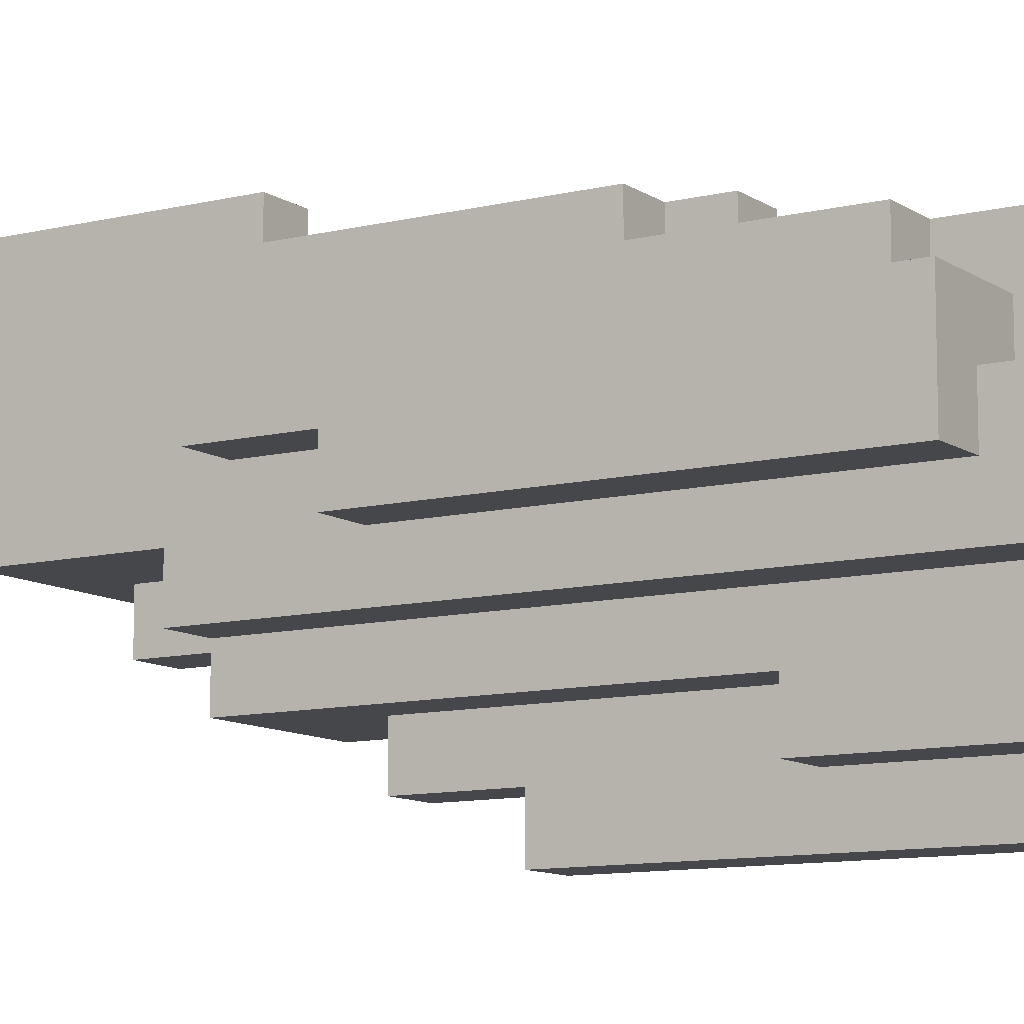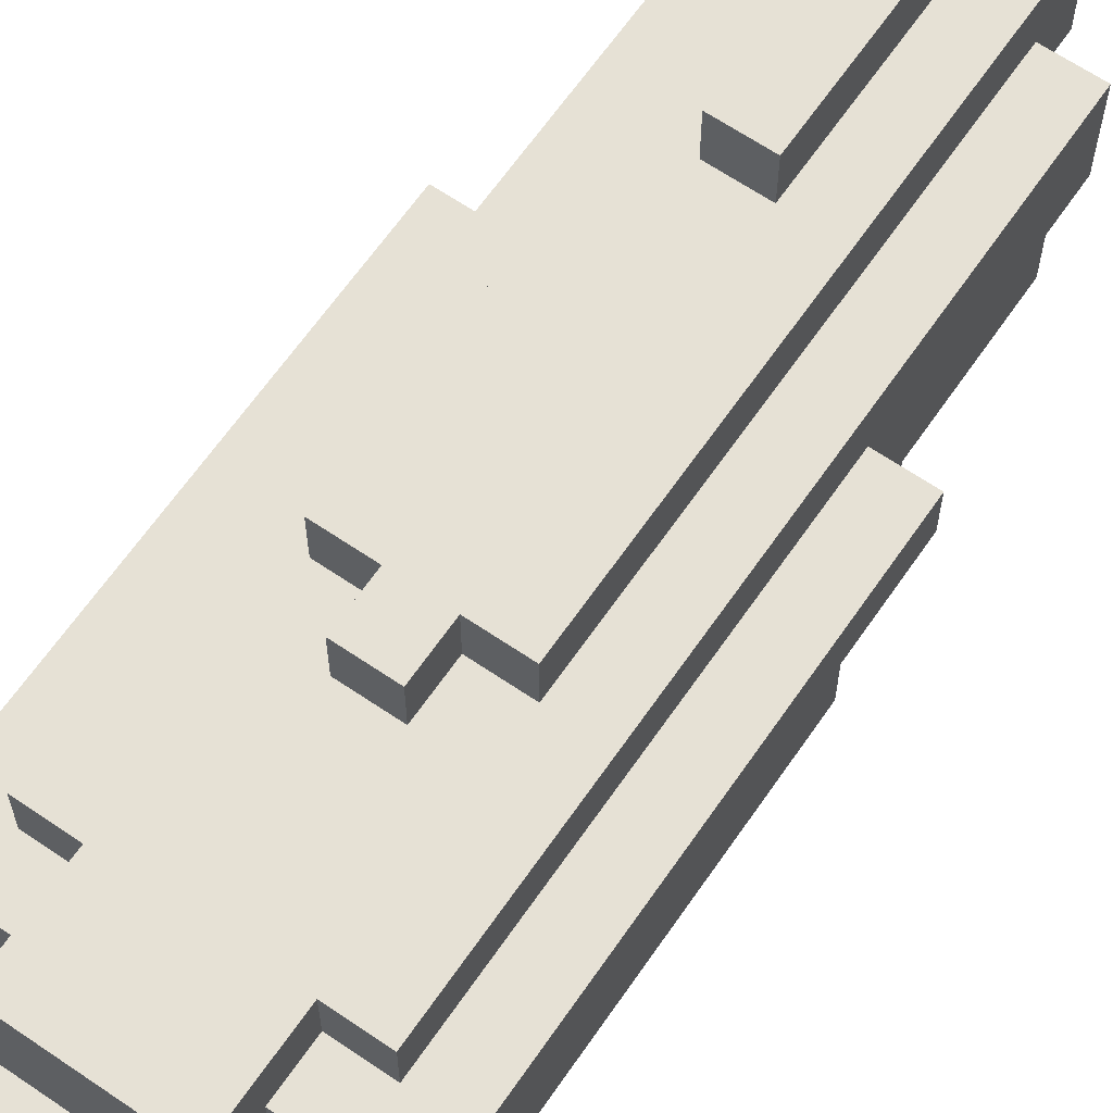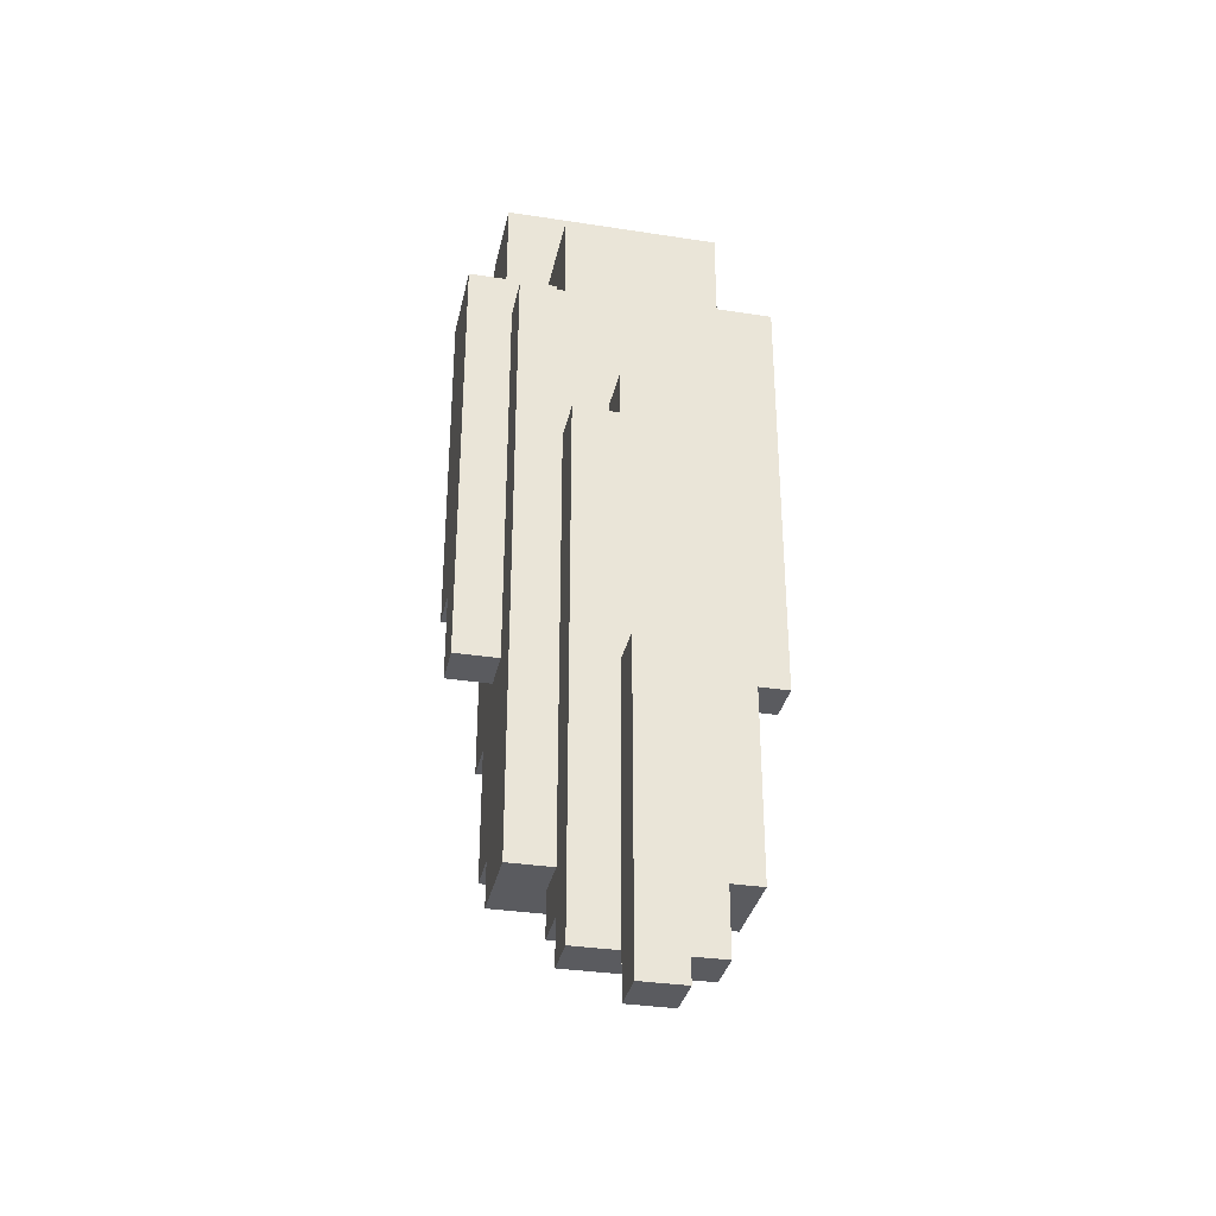
<metadata>
{"format":"obj","ext":"obj","renderer":"f3d","projection":"perspective","resolution":1024,"background":"white","views":[{"elev":-10.4,"azim":-58.0,"up":"+Y"},{"elev":64.4,"azim":34.5,"up":"+Y"},{"elev":-33.3,"azim":168.0,"up":"+Z"}]}
</metadata>
<code>
g default
v -0.35 1.8 -0.95
v -0.35 1.7 -0.15
v -0.35 1.7 -0.95
v -0.35 1.9 -0.15
v -0.35 1.8 -1.15
v -0.35 1.9 -1.15
v -0.25 1.7 0.05
v -0.25 1.6 0.15
v -0.25 1.6 0.05
v -0.25 1.8 0.15
v -0.25 1.7 -0.15
v -0.25 1.8 -0.15
v -0.25 1.7 0.05
v -0.25 1.6 0.05
v -0.25 1.6 -1.25
v -0.25 1.7 -0.15
v -0.25 1.7 -0.95
v -0.25 1.7 -1.25
v -0.25 1.8 -0.95
v -0.25 1.7 -1.55
v -0.25 1.8 -1.15
v -0.25 1.8 -1.55
v -0.25 1.9 -1.15
v -0.25 1.8 -1.65
v -0.25 1.9 -1.35
v -0.25 1.9 -1.45
v -0.25 1.9 -1.65
v -0.25 2 -1.35
v -0.25 2 -1.45
v -0.25 2 -0.25
v -0.25 1.9 -0.25
v -0.25 1.9 -0.75
v -0.25 2 -0.75
v -0.25 2 -0.75
v -0.25 1.9 -0.75
v -0.25 1.9 -0.95
v -0.25 2 -0.95
v -0.25 2 -0.95
v -0.25 1.9 -0.95
v -0.25 1.9 -1.15
v -0.25 1.9 -1.35
v -0.25 2 -1.35
v -0.25 2 -1.45
v -0.25 1.9 -1.45
v -0.25 1.9 -1.65
v -0.25 2 -1.65
v -0.15 1.5 -0.45
v -0.15 1.4 0.15
v -0.15 1.4 -0.45
v -0.15 1.6 0.15
v -0.15 1.5 -1.25
v -0.15 1.6 0.05
v -0.15 1.6 -1.25
v -0.15 1.9 -0.05
v -0.15 1.8 -0.05
v -0.15 1.8 -0.15
v -0.15 1.9 -0.15
v -0.15 2 -0.05
v -0.15 1.9 -0.15
v -0.15 1.9 -0.25
v -0.15 1.9 -0.05
v -0.15 2 -0.25
v -0.15 2 -1.65
v -0.15 1.9 -1.65
v -0.15 1.9 -1.75
v -0.15 2 -1.75
v -0.15 2.1 -1.25
v -0.15 2 -1.85
v -0.15 2 -1.45
v -0.15 2 -1.35
v -0.15 2 -1.25
v -0.15 2.1 -1.85
v -0.15 2.1 -0.65
v -0.15 2 -0.65
v -0.15 2 -0.75
v -0.15 2 -0.95
v -0.15 2.1 -0.95
v -0.15 2.1 -0.95
v -0.15 2 -0.95
v -0.15 2 -1.25
v -0.15 2.1 -1.25
v -0.05 1.4 0.15
v -0.05 1.3 0.15
v -0.05 1.3 -0.85
v -0.05 1.4 -0.45
v -0.05 1.4 -0.85
v -0.05 1.5 -0.45
v -0.05 1.4 -1.05
v -0.05 1.5 -1.05
v -0.05 1.7 -1.25
v -0.05 1.6 -1.25
v -0.05 1.6 -1.45
v -0.05 1.7 -1.45
v -0.05 2.1 -0.55
v -0.05 2 -0.55
v -0.05 2 -0.65
v -0.05 2.1 -0.65
v -0.05 2.2 -1.25
v -0.05 2.1 -1.85
v -0.05 2.1 -1.95
v -0.05 2.1 -1.25
v -0.05 2.2 -1.95
v 0.05 1.3 0.15
v 0.05 1.4 0.15
v 0.05 1.3 -0.85
v 0.05 1.4 -0.45
v 0.05 1.4 -0.85
v 0.05 1.5 -0.45
v 0.05 1.4 -1.05
v 0.05 1.5 -1.05
v 0.05 1.6 -1.25
v 0.05 1.7 -1.25
v 0.05 1.6 -1.45
v 0.05 1.7 -1.45
v 0.05 2 -0.55
v 0.05 2.1 -0.55
v 0.05 2 -0.65
v 0.05 2.1 -0.65
v 0.05 2.1 -1.25
v 0.05 2.2 -1.25
v 0.05 2.1 -1.35
v 0.05 2.1 -1.85
v 0.05 2.1 -1.95
v 0.05 2.2 -1.95
v 0.15 1.4 0.15
v 0.15 1.5 -0.45
v 0.15 1.4 -0.45
v 0.15 1.6 0.15
v 0.15 1.5 -1.25
v 0.15 1.6 0.05
v 0.15 1.6 -1.25
v 0.15 1.8 -0.05
v 0.15 1.9 -0.15
v 0.15 1.8 -0.15
v 0.15 2 -0.05
v 0.15 1.9 -0.25
v 0.15 2 -0.25
v 0.15 1.9 -1.65
v 0.15 2 -1.65
v 0.15 1.9 -1.75
v 0.15 2 -1.75
v 0.15 2.1 -1.35
v 0.15 2 -1.85
v 0.15 2 -1.55
v 0.15 2 -1.35
v 0.15 2.1 -1.85
v 0.15 2 -0.65
v 0.15 2.1 -0.65
v 0.15 2 -0.75
v 0.15 2 -1.05
v 0.15 2 -1.25
v 0.15 2.1 -1.25
v 0.15 2 -1.25
v 0.15 2.1 -1.25
v 0.15 2 -1.35
v 0.15 2.1 -1.35
v 0.25 1.6 0.15
v 0.25 1.7 0.05
v 0.25 1.6 0.05
v 0.25 1.8 0.15
v 0.25 1.7 -0.15
v 0.25 1.8 -0.15
v 0.25 1.6 0.05
v 0.25 1.7 0.05
v 0.25 1.6 -1.25
v 0.25 1.7 -0.15
v 0.25 1.7 -0.95
v 0.25 1.7 -1.25
v 0.25 1.8 -0.95
v 0.25 1.7 -1.55
v 0.25 1.8 -1.15
v 0.25 1.8 -1.55
v 0.25 1.9 -1.15
v 0.25 1.8 -1.65
v 0.25 1.9 -1.35
v 0.25 1.9 -1.55
v 0.25 1.9 -1.65
v 0.25 2 -1.35
v 0.25 2 -1.55
v 0.25 1.9 -0.25
v 0.25 2 -0.25
v 0.25 1.9 -0.75
v 0.25 2 -0.75
v 0.25 1.9 -0.75
v 0.25 2 -0.75
v 0.25 1.9 -1.05
v 0.25 2 -1.05
v 0.25 1.9 -1.05
v 0.25 2 -1.05
v 0.25 1.9 -1.15
v 0.25 1.9 -1.35
v 0.25 2 -1.35
v 0.25 1.9 -1.55
v 0.25 2 -1.55
v 0.25 1.9 -1.65
v 0.25 2 -1.65
v 0.35 1.7 -0.15
v 0.35 1.8 -0.95
v 0.35 1.7 -0.95
v 0.35 1.9 -0.15
v 0.35 1.8 -1.15
v 0.35 1.9 -1.15
v -0.15 1.6 0.15
v -0.25 1.6 0.15
v -0.25 1.8 0.15
v 0.15 1.6 0.15
v 0.25 1.6 0.15
v 0.25 1.8 0.15
v -0.05 1.4 0.15
v -0.15 1.4 0.15
v -0.15 1.6 0.15
v 0.05 1.4 0.15
v 0.05 1.3 0.15
v -0.05 1.3 0.15
v 0.15 1.4 0.15
v 0.15 1.6 0.15
v -0.05 1.9 -0.05
v -0.15 1.8 -0.05
v -0.15 1.9 -0.05
v 0.15 1.8 -0.05
v -0.05 2 -0.05
v 0.15 2 -0.05
v -0.05 1.9 -0.05
v -0.15 1.9 -0.05
v -0.15 2 -0.05
v -0.05 2 -0.05
v -0.25 1.7 -0.15
v -0.35 1.7 -0.15
v -0.35 1.9 -0.15
v -0.25 1.8 -0.15
v -0.25 1.9 -0.15
v -0.15 1.8 -0.15
v -0.25 1.8 -0.15
v -0.25 1.9 -0.15
v -0.15 1.9 -0.15
v 0.25 1.8 -0.15
v 0.15 1.8 -0.15
v 0.15 1.9 -0.15
v 0.25 1.9 -0.15
v 0.35 1.7 -0.15
v 0.25 1.7 -0.15
v 0.25 1.8 -0.15
v 0.25 1.9 -0.15
v 0.35 1.9 -0.15
v -0.15 1.9 -0.25
v -0.25 1.9 -0.25
v -0.25 2 -0.25
v -0.15 2 -0.25
v 0.25 1.9 -0.25
v 0.15 1.9 -0.25
v 0.15 2 -0.25
v 0.25 2 -0.25
v 0.05 2 -0.55
v -0.05 2 -0.55
v -0.05 2.1 -0.55
v 0.05 2.1 -0.55
v -0.05 2 -0.65
v -0.15 2 -0.65
v -0.15 2.1 -0.65
v -0.05 2.1 -0.65
v 0.15 2 -0.65
v 0.05 2 -0.65
v 0.05 2.1 -0.65
v 0.15 2.1 -0.65
v 0.05 2.1 -1.25
v -0.05 2.1 -1.25
v -0.05 2.2 -1.25
v 0.05 2.2 -1.25
v -0.15 1.4 -0.45
v -0.05 1.4 -0.45
v -0.15 1.5 -0.45
v -0.05 1.5 -0.45
v 0.05 1.4 -0.45
v 0.15 1.4 -0.45
v 0.05 1.5 -0.45
v 0.15 1.5 -0.45
v -0.05 1.3 -0.85
v 0.05 1.3 -0.85
v -0.05 1.4 -0.85
v 0.05 1.4 -0.85
v -0.35 1.7 -0.95
v -0.25 1.7 -0.95
v -0.35 1.8 -0.95
v -0.25 1.8 -0.95
v 0.25 1.7 -0.95
v 0.35 1.7 -0.95
v 0.25 1.8 -0.95
v 0.35 1.8 -0.95
v -0.05 1.4 -1.05
v 0.05 1.4 -1.05
v -0.05 1.5 -1.05
v 0.05 1.5 -1.05
v -0.35 1.8 -1.15
v -0.25 1.8 -1.15
v -0.35 1.9 -1.15
v -0.25 1.9 -1.15
v 0.25 1.8 -1.15
v 0.35 1.8 -1.15
v 0.25 1.9 -1.15
v 0.35 1.9 -1.15
v -0.25 1.6 -1.25
v -0.15 1.6 -1.25
v -0.25 1.7 -1.25
v -0.05 1.6 -1.25
v -0.15 1.5 -1.25
v -0.05 1.7 -1.25
v 0.05 1.6 -1.25
v 0.15 1.5 -1.25
v 0.05 1.7 -1.25
v 0.15 1.6 -1.25
v 0.25 1.6 -1.25
v 0.25 1.7 -1.25
v -0.05 1.6 -1.45
v 0.05 1.6 -1.45
v -0.05 1.7 -1.45
v 0.05 1.7 -1.45
v -0.25 1.7 -1.55
v 0.25 1.7 -1.55
v -0.25 1.8 -1.55
v 0.25 1.8 -1.55
v -0.25 1.8 -1.65
v -0.15 1.9 -1.65
v -0.25 1.9 -1.65
v 0.15 1.9 -1.65
v 0.25 1.8 -1.65
v 0.25 1.9 -1.65
v -0.25 1.9 -1.65
v -0.15 1.9 -1.65
v -0.25 2 -1.65
v -0.15 2 -1.65
v 0.15 1.9 -1.65
v 0.25 1.9 -1.65
v 0.15 2 -1.65
v 0.25 2 -1.65
v -0.15 1.9 -1.75
v 0.15 1.9 -1.75
v -0.15 2 -1.75
v 0.15 2 -1.75
v -0.15 2 -1.85
v -0.05 2.1 -1.85
v -0.15 2.1 -1.85
v 0.05 2.1 -1.85
v 0.15 2 -1.85
v 0.15 2.1 -1.85
v -0.05 2.1 -1.95
v 0.05 2.1 -1.95
v -0.05 2.2 -1.95
v 0.05 2.2 -1.95
v -0.05 1.3 -0.85
v -0.05 1.3 0.15
v 0.05 1.3 0.15
v 0.05 1.3 -0.85
v -0.15 1.4 -0.45
v -0.15 1.4 0.15
v -0.05 1.4 0.15
v -0.05 1.4 -0.45
v 0.05 1.4 -0.45
v 0.05 1.4 0.15
v 0.15 1.4 0.15
v 0.15 1.4 -0.45
v -0.05 1.4 -1.05
v -0.05 1.4 -0.85
v 0.05 1.4 -0.85
v 0.05 1.4 -1.05
v -0.05 1.5 -1.05
v -0.15 1.5 -0.45
v -0.05 1.5 -0.45
v -0.15 1.5 -1.25
v 0.05 1.5 -1.05
v 0.15 1.5 -1.25
v 0.15 1.5 -0.45
v 0.05 1.5 -0.45
v -0.25 1.6 0.05
v -0.25 1.6 0.15
v -0.15 1.6 0.15
v -0.15 1.6 0.05
v 0.15 1.6 0.05
v 0.15 1.6 0.15
v 0.25 1.6 0.15
v 0.25 1.6 0.05
v -0.25 1.6 -1.25
v -0.25 1.6 0.05
v -0.15 1.6 0.05
v -0.15 1.6 -1.25
v 0.15 1.6 -1.25
v 0.15 1.6 0.05
v 0.25 1.6 0.05
v 0.25 1.6 -1.25
v -0.05 1.6 -1.45
v -0.05 1.6 -1.25
v 0.05 1.6 -1.25
v 0.05 1.6 -1.45
v -0.35 1.7 -0.95
v -0.35 1.7 -0.15
v -0.25 1.7 -0.15
v -0.25 1.7 -0.95
v 0.25 1.7 -0.95
v 0.25 1.7 -0.15
v 0.35 1.7 -0.15
v 0.35 1.7 -0.95
v -0.05 1.7 -1.45
v -0.25 1.7 -1.25
v -0.05 1.7 -1.25
v -0.25 1.7 -1.55
v 0.05 1.7 -1.45
v 0.25 1.7 -1.55
v 0.25 1.7 -1.25
v 0.05 1.7 -1.25
v -0.35 1.8 -1.15
v -0.35 1.8 -0.95
v -0.25 1.8 -0.95
v -0.25 1.8 -1.15
v 0.25 1.8 -1.15
v 0.25 1.8 -0.95
v 0.35 1.8 -0.95
v 0.35 1.8 -1.15
v -0.25 1.8 -1.65
v -0.25 1.8 -1.55
v 0.25 1.8 -1.55
v 0.25 1.8 -1.65
v -0.15 1.9 -1.75
v -0.15 1.9 -1.65
v 0.15 1.9 -1.65
v 0.15 1.9 -1.75
v -0.15 2 -1.85
v -0.15 2 -1.75
v 0.15 2 -1.75
v 0.15 2 -1.85
v -0.05 2.1 -1.95
v -0.05 2.1 -1.85
v 0.05 2.1 -1.85
v 0.05 2.1 -1.95
v -0.25 1.8 0.15
v -0.15 1.8 -0.05
v 0.25 1.8 0.15
v 0.15 1.8 -0.05
v -0.25 1.8 -0.15
v -0.15 1.8 -0.15
v 0.15 1.8 -0.15
v 0.25 1.8 -0.15
v -0.35 1.9 -0.15
v -0.25 1.9 -0.25
v -0.25 1.9 -0.15
v -0.25 1.9 -0.75
v -0.25 1.9 -0.95
v -0.35 1.9 -1.15
v -0.25 1.9 -1.15
v -0.25 1.9 -0.15
v -0.25 1.9 -0.25
v -0.15 1.9 -0.15
v -0.15 1.9 -0.25
v 0.15 1.9 -0.15
v 0.15 1.9 -0.25
v 0.25 1.9 -0.15
v 0.25 1.9 -0.25
v 0.25 1.9 -0.15
v 0.25 1.9 -0.25
v 0.35 1.9 -0.15
v 0.25 1.9 -0.75
v 0.25 1.9 -1.05
v 0.25 1.9 -1.15
v 0.35 1.9 -1.15
v -0.15 2 -0.05
v -0.15 2 -0.25
v -0.05 2 -0.05
v -0.05 2 -0.25
v -0.05 2 -0.05
v -0.05 2 -0.25
v 0.15 2 -0.05
v 0.15 2 -0.25
v -0.05 2 -0.55
v 0.25 2 -0.25
v -0.15 2 -0.25
v -0.25 2 -0.25
v 0.05 2 -0.55
v -0.15 2 -0.65
v -0.05 2 -0.65
v 0.05 2 -0.65
v 0.15 2 -0.65
v -0.25 2 -0.75
v -0.15 2 -0.75
v 0.15 2 -0.75
v 0.25 2 -0.75
v -0.25 2 -0.75
v -0.25 2 -0.95
v -0.15 2 -0.75
v -0.15 2 -0.95
v 0.15 2 -0.75
v 0.15 2 -1.05
v 0.25 2 -0.75
v 0.25 2 -1.05
v -0.25 2 -0.95
v -0.15 2 -1.25
v -0.15 2 -0.95
v -0.25 2 -1.35
v -0.15 2 -1.35
v 0.15 2 -1.05
v 0.15 2 -1.25
v 0.25 2 -1.05
v 0.15 2 -1.35
v 0.25 2 -1.35
v -0.25 2 -1.35
v -0.25 2 -1.45
v -0.15 2 -1.35
v -0.15 2 -1.45
v 0.15 2 -1.35
v 0.15 2 -1.55
v 0.25 2 -1.35
v 0.25 2 -1.55
v -0.25 2 -1.45
v -0.25 2 -1.65
v -0.15 2 -1.45
v -0.15 2 -1.65
v 0.15 2 -1.55
v 0.15 2 -1.65
v 0.25 2 -1.55
v 0.25 2 -1.65
v -0.05 2.1 -0.55
v -0.05 2.1 -0.65
v 0.05 2.1 -0.55
v 0.05 2.1 -0.65
v -0.15 2.1 -0.95
v -0.15 2.1 -0.65
v 0.15 2.1 -0.65
v -0.05 2.1 -0.95
v -0.05 2.1 -1.25
v 0.05 2.1 -1.25
v 0.15 2.1 -1.25
v -0.15 2.1 -1.25
v -0.15 2.1 -1.85
v -0.05 2.1 -1.85
v -0.15 2.1 -0.95
v -0.15 2.1 -1.25
v -0.05 2.1 -0.95
v -0.05 2.1 -1.25
v 0.05 2.1 -1.25
v 0.05 2.1 -1.35
v 0.15 2.1 -1.25
v 0.15 2.1 -1.35
v 0.05 2.1 -1.35
v 0.05 2.1 -1.85
v 0.15 2.1 -1.35
v 0.15 2.1 -1.85
v -0.05 2.2 -1.25
v -0.05 2.2 -1.95
v 0.05 2.2 -1.25
v 0.05 2.2 -1.95
g default_0
f 3 2 1
f 1 2 4
f 5 1 4
f 5 4 6
f 9 8 7
f 7 8 10
f 11 7 10
f 11 10 12
f 15 14 13
f 15 13 16
f 15 16 17
f 15 17 18
f 18 17 19
f 20 18 19
f 20 19 21
f 20 21 22
f 22 21 23
f 24 22 23
f 24 23 25
f 24 25 26
f 24 26 27
f 26 25 28
f 26 28 29
f 32 31 30
f 32 30 33
f 36 35 34
f 36 34 37
f 40 39 38
f 41 40 38
f 41 38 42
f 45 44 43
f 45 43 46
f 49 48 47
f 47 48 50
f 51 47 50
f 51 50 52
f 51 52 53
f 56 55 54
f 56 54 57
f 60 59 58
f 59 61 58
f 60 58 62
f 65 64 63
f 65 63 66
f 66 63 67
f 68 66 67
f 63 69 67
f 69 70 67
f 70 71 67
f 68 67 72
f 75 74 73
f 76 75 73
f 76 73 77
f 80 79 78
f 80 78 81
f 84 83 82
f 84 82 85
f 84 85 86
f 86 85 87
f 88 86 87
f 88 87 89
f 92 91 90
f 92 90 93
f 96 95 94
f 96 94 97
f 100 99 98
f 99 101 98
f 100 98 102
f 105 104 103
f 105 106 104
f 105 107 106
f 107 108 106
f 109 108 107
f 109 110 108
f 113 112 111
f 113 114 112
f 117 116 115
f 117 118 116
f 121 120 119
f 122 120 121
f 123 120 122
f 123 124 120
f 127 126 125
f 126 128 125
f 129 128 126
f 129 130 128
f 129 131 130
f 134 133 132
f 133 135 132
f 136 135 133
f 136 137 135
f 140 139 138
f 140 141 139
f 141 142 139
f 143 142 141
f 139 142 144
f 144 142 145
f 143 146 142
f 149 148 147
f 150 148 149
f 151 148 150
f 151 152 148
f 155 154 153
f 155 156 154
f 159 158 157
f 158 160 157
f 161 160 158
f 161 162 160
f 165 164 163
f 165 166 164
f 165 167 166
f 165 168 167
f 168 169 167
f 170 169 168
f 170 171 169
f 170 172 171
f 172 173 171
f 174 173 172
f 174 175 173
f 174 176 175
f 174 177 176
f 176 178 175
f 176 179 178
f 182 181 180
f 182 183 181
f 186 185 184
f 186 187 185
f 190 189 188
f 191 189 190
f 191 192 189
f 195 194 193
f 195 196 194
f 199 198 197
f 198 200 197
f 201 200 198
f 201 202 200
f 205 204 203
f 205 203 206
f 205 206 207
f 205 207 208
f 211 210 209
f 211 209 212
f 209 213 212
f 209 214 213
f 211 212 215
f 211 215 216
f 219 218 217
f 217 218 220
f 221 217 220
f 221 220 222
f 225 224 223
f 225 223 226
f 229 228 227
f 229 227 230
f 229 230 231
f 234 233 232
f 234 232 235
f 238 237 236
f 238 236 239
f 242 241 240
f 243 242 240
f 243 240 244
f 247 246 245
f 247 245 248
f 251 250 249
f 251 249 252
f 255 254 253
f 255 253 256
f 259 258 257
f 259 257 260
f 263 262 261
f 263 261 264
f 267 266 265
f 267 265 268
f 271 270 269
f 271 272 270
f 275 274 273
f 275 276 274
f 279 278 277
f 279 280 278
f 283 282 281
f 283 284 282
f 287 286 285
f 287 288 286
f 291 290 289
f 291 292 290
f 295 294 293
f 295 296 294
f 299 298 297
f 299 300 298
f 303 302 301
f 303 304 302
f 302 304 305
f 303 306 304
f 304 307 305
f 307 308 305
f 309 308 307
f 309 310 308
f 309 311 310
f 309 312 311
f 315 314 313
f 315 316 314
f 319 318 317
f 319 320 318
f 323 322 321
f 322 324 321
f 324 325 321
f 324 326 325
f 329 328 327
f 329 330 328
f 333 332 331
f 333 334 332
f 337 336 335
f 337 338 336
f 341 340 339
f 340 342 339
f 342 343 339
f 342 344 343
f 347 346 345
f 347 348 346
f 351 350 349
f 351 349 352
f 355 354 353
f 355 353 356
f 359 358 357
f 359 357 360
f 363 362 361
f 363 361 364
f 367 366 365
f 365 366 368
f 369 365 368
f 369 368 370
f 371 369 370
f 371 372 369
f 375 374 373
f 375 373 376
f 379 378 377
f 379 377 380
f 383 382 381
f 383 381 384
f 387 386 385
f 387 385 388
f 391 390 389
f 391 389 392
f 395 394 393
f 395 393 396
f 399 398 397
f 399 397 400
f 403 402 401
f 401 402 404
f 405 401 404
f 405 404 406
f 407 405 406
f 407 408 405
f 411 410 409
f 411 409 412
f 415 414 413
f 415 413 416
f 419 418 417
f 419 417 420
f 423 422 421
f 423 421 424
f 427 426 425
f 427 425 428
f 431 430 429
f 431 429 432
f 435 434 433
f 435 436 434
f 434 437 433
f 434 438 437
f 435 439 436
f 435 440 439
f 443 442 441
f 442 444 441
f 444 445 441
f 445 446 441
f 445 447 446
f 450 449 448
f 450 451 449
f 454 453 452
f 454 455 453
f 458 457 456
f 458 459 457
f 458 460 459
f 458 461 460
f 458 462 461
f 465 464 463
f 465 466 464
f 469 468 467
f 469 470 468
f 470 471 468
f 472 471 470
f 468 471 473
f 473 471 474
f 472 475 471
f 471 476 474
f 471 477 476
f 472 478 475
f 472 479 478
f 476 480 474
f 476 481 480
f 472 482 479
f 472 483 482
f 486 485 484
f 486 487 485
f 490 489 488
f 490 491 489
f 494 493 492
f 493 495 492
f 493 496 495
f 499 498 497
f 499 500 498
f 499 501 500
f 504 503 502
f 504 505 503
f 508 507 506
f 508 509 507
f 512 511 510
f 512 513 511
f 516 515 514
f 516 517 515
f 520 519 518
f 520 521 519
f 521 522 519
f 519 522 523
f 524 522 521
f 524 525 522
f 524 526 525
f 524 527 526
f 524 528 527
f 526 530 529
f 526 531 530
f 534 533 532
f 534 535 533
f 538 537 536
f 538 539 537
f 542 541 540
f 542 543 541
f 546 545 544
f 546 547 545

</code>
